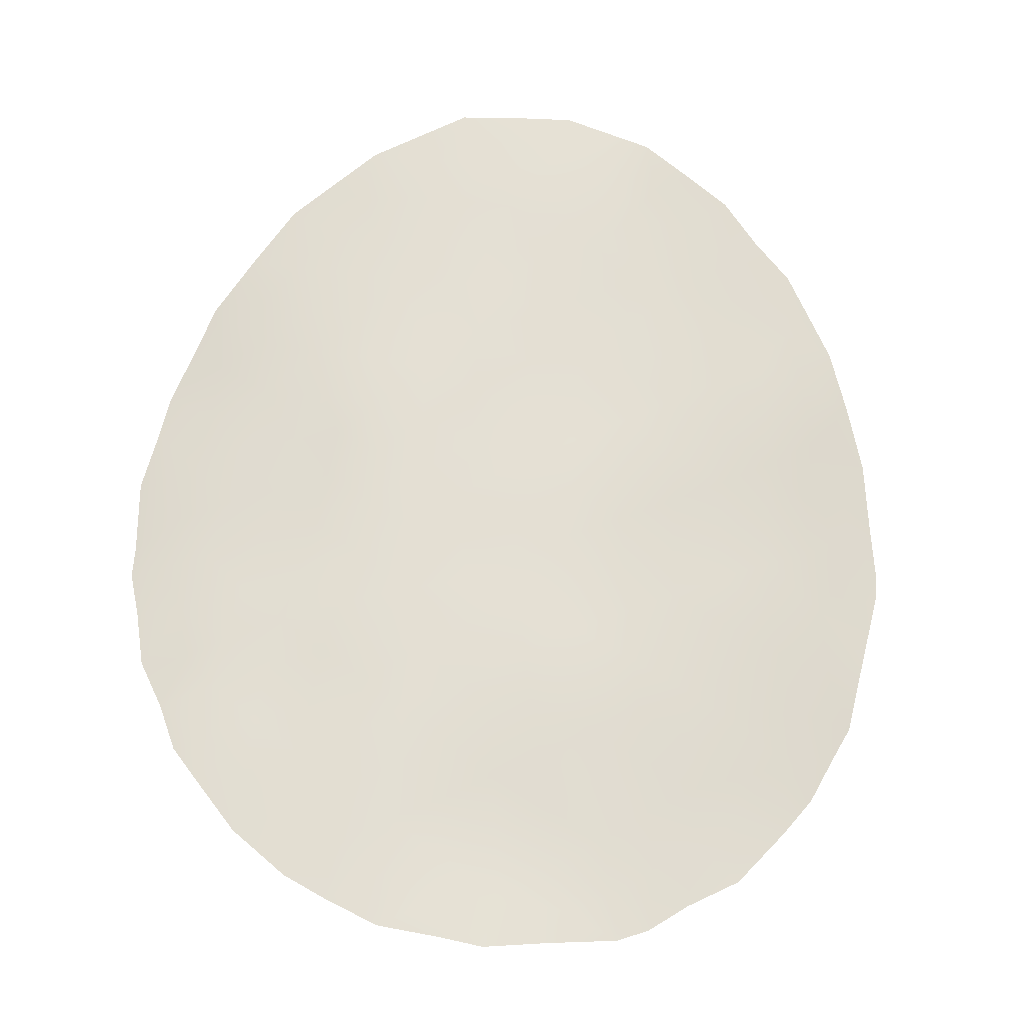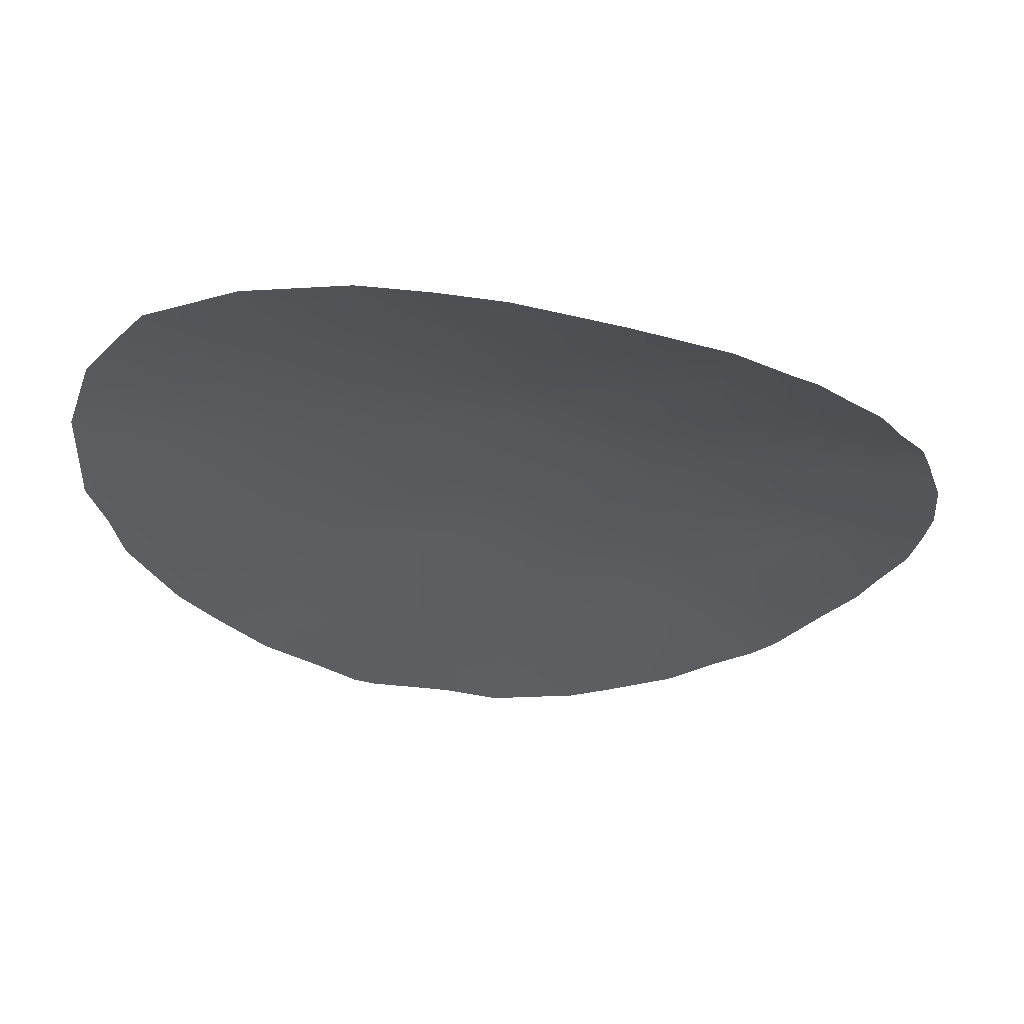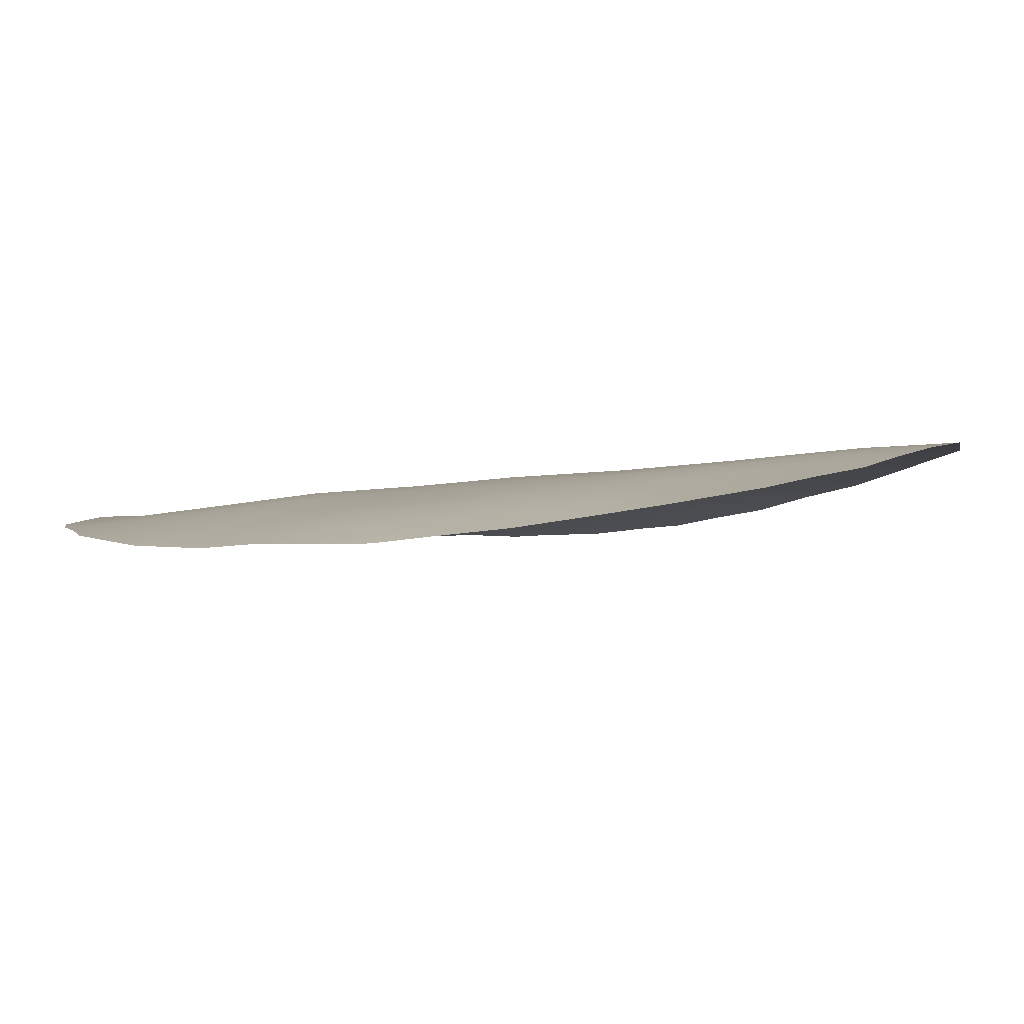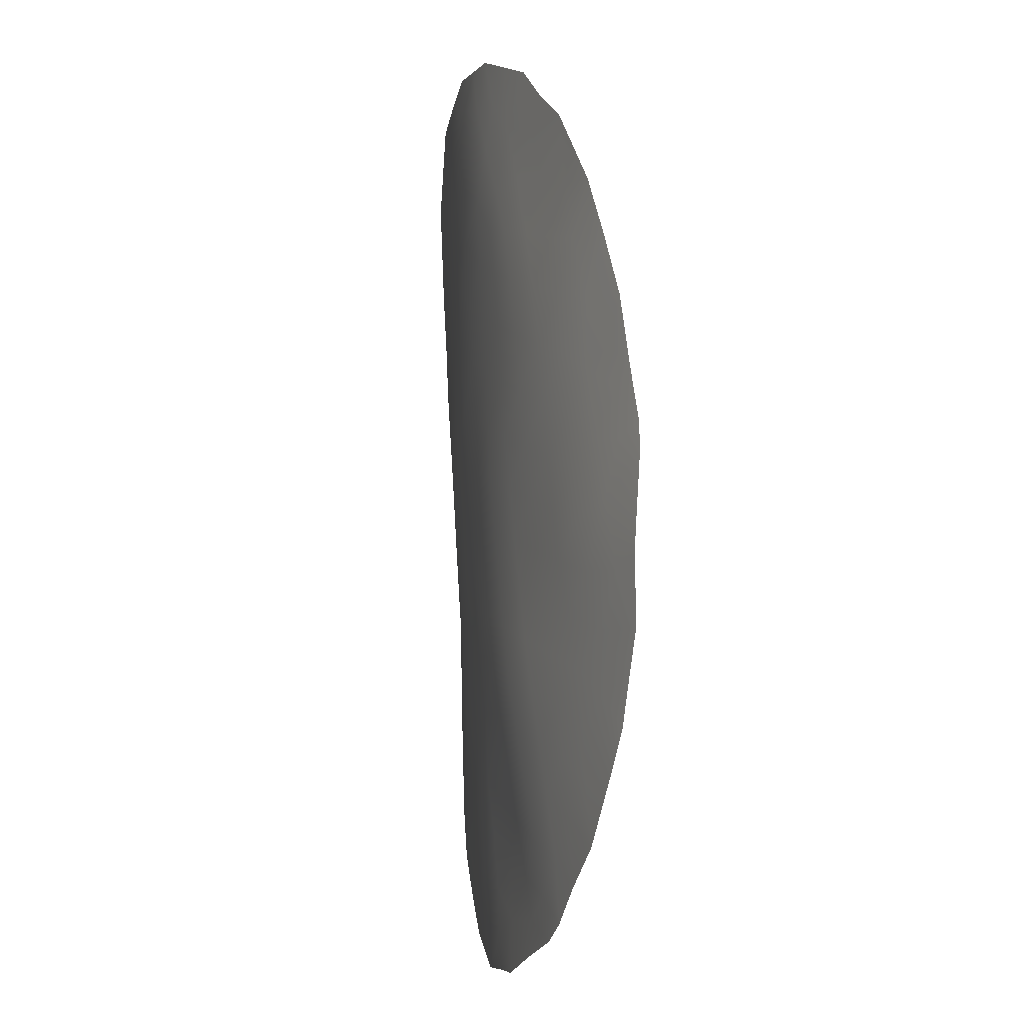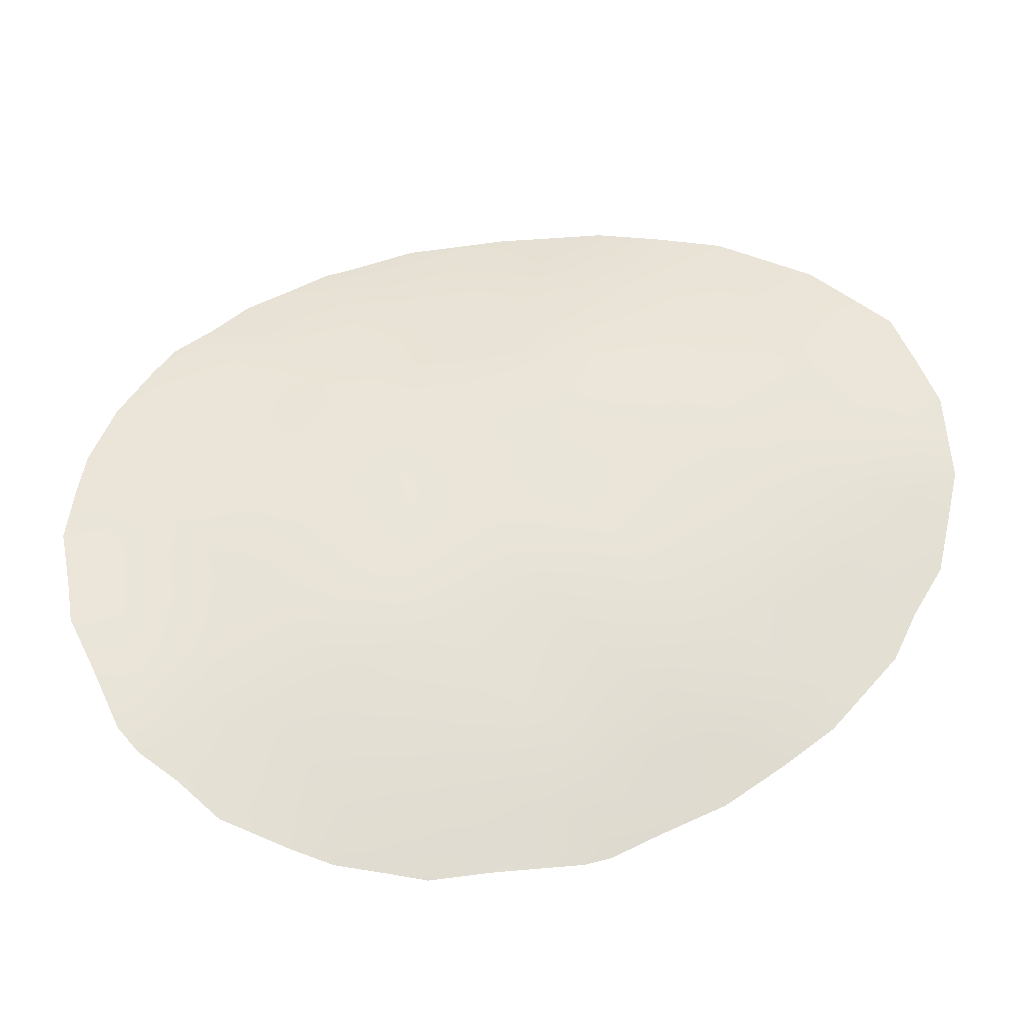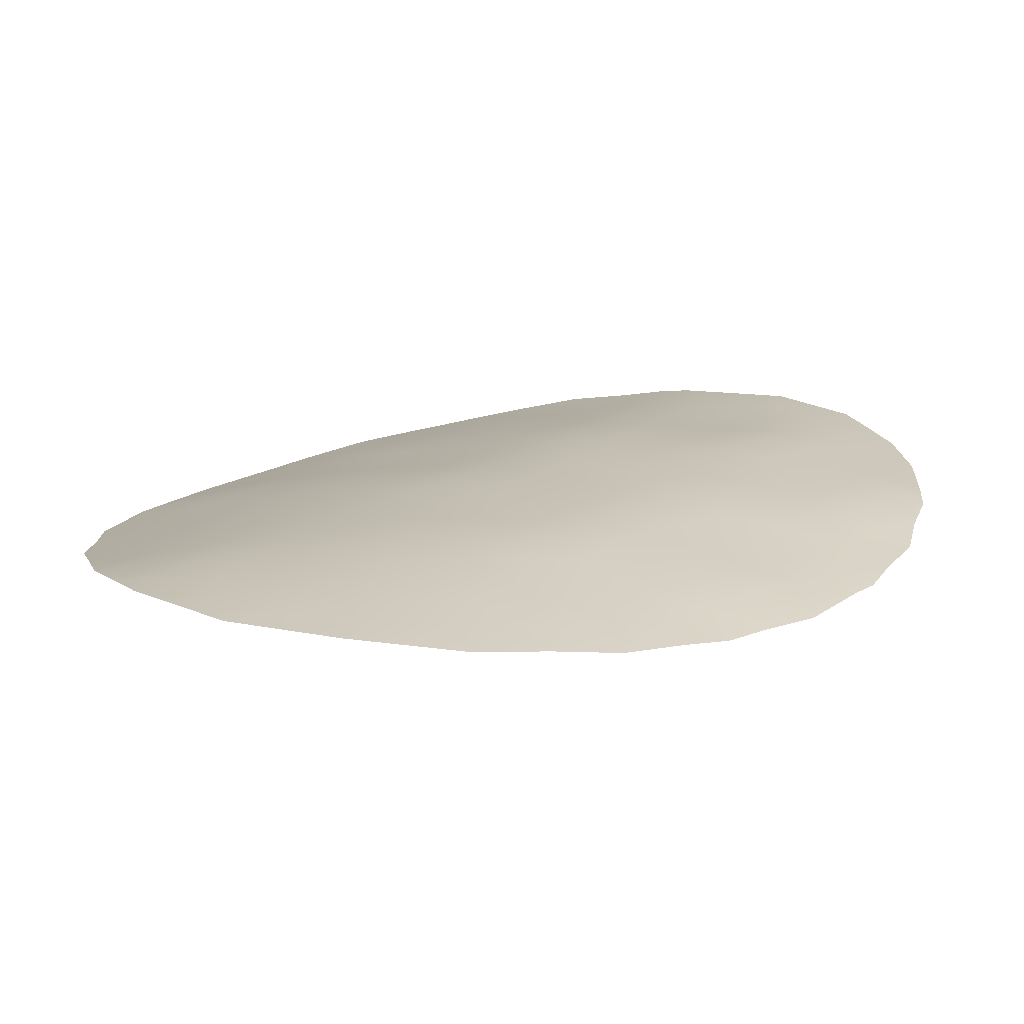
<metadata>
{"format":"obj","ext":"obj","renderer":"f3d","projection":"perspective","resolution":1024,"background":"white","views":[{"elev":63.6,"azim":-173.1,"up":"+Y"},{"elev":-24.5,"azim":61.6,"up":"+Y"},{"elev":-5.0,"azim":-71.5,"up":"+Y"},{"elev":-12.0,"azim":-97.5,"up":"+Z"},{"elev":51.8,"azim":-104.3,"up":"+Y"},{"elev":22.9,"azim":46.6,"up":"+Y"}]}
</metadata>
<code>
v 2.832 60.41 33.18
v 2.496 60.8 39.59
v -0.2546 60.99 41.43
v -4.084 59.8 27.55
v 1.137 60.77 36.02
v -4.389 60.22 35.96
v -4.154 60.35 38.03
v 3.177 60.28 29.43
v -5.22 59.74 30.53
v -6.981 59.29 31.49
v -1.765 60.29 30.15
v -1.062 60.47 31.98
v -0.2298 60.23 27.35
v -4.853 59.91 32.3
v -6.372 59.58 33.33
v 3.117 60.34 31.26
v -2.82 60.37 33.05
v -2.607 60.49 34.83
v -2.024 60.08 28.31
v -7.78 59.14 34.35
v 4.57 60.16 32.48
v -2.457 60.67 38.84
v -0.519 60.81 37.75
v -5.427 59.57 28.72
v -5.512 59.98 39.33
v 1.685 60.79 37.82
v -3.204 60.26 31.28
v -2.204 60.84 41.04
v 0.6046 60.9 39.59
v -2.511 60.56 36.82
v -4.553 60.05 34.07
v 1.461 60.37 30.22
v 1.215 60.52 32.08
v 2.524 60.56 35.19
v 1.497 60.26 28.26
v -6.045 59.82 37.2
v -3.622 60.03 29.46
v 4.312 60.31 34.53
v -0.1854 60.36 29.28
v -6.235 59.67 35.15
v 3.607 60.6 37.96
v -0.6889 60.67 35.52
v -0.2054 60.41 30.33
v 0.9795 60.65 34.07
v -6.93 59.24 30.47
v -3.591 60.52 39.84
v -0.7557 60.55 33.5
v 0.3204 61.02 42.37
v 1.924 60.95 41.33
v -2.057 60.06 26.35
v -0.7488 60.98 42.51
v -1.709 60.93 42.62
v -8.385 58.92 34.02
v -8.372 58.92 34.49
v -3.263 60.68 42.35
v 2.41 60.19 27.81
v 1.413 60.19 27.13
v -4.105 60.45 41.92
v 3.21 60.23 28.64
v 3.681 60.19 29.14
v -4.9 60.21 41.51
v -6.253 59.35 28.2
v -5.417 59.51 27.62
v -3.069 59.91 26.58
v -4.276 59.73 26.82
v -6.997 59.17 29.24
v 4.479 60.42 37.81
v 3.917 60.6 38.84
v -8.218 58.97 32.76
v 4.067 60.14 29.91
v -5.569 60.01 40.81
v -7.189 59.49 38.78
v 3.302 60.74 39.94
v 5.076 60.05 32.36
v 4.817 60.08 31.61
v 5.096 60.06 32.85
v 5.251 60.09 34.14
v 5.098 60.16 35.19
v -6.261 59.8 40.21
v -7.987 59.13 36.61
v 0.6697 60.19 26.82
v -0.2586 60.18 26.47
v 4.56 60.07 30.69
v -8.173 58.97 32.45
v -8.036 58.94 31.39
v -4.787 59.63 27.08
v -7.428 59.05 29.92
v 5.012 60.19 35.94
v 0.7582 60.97 41.33
v 1.112 60.99 41.86
v -1.13 60.16 27.83
v -2.209 60.05 27.26
v -1.11 60.15 26.98
v 3.4 60.45 34.92
v -5.244 60.01 36.55
v -4.297 60.28 37
v -5.093 60.09 37.6
v -5.861 59.62 31.91
v -5.645 59.74 32.8
v -6.632 59.46 32.5
v -4.684 59.98 33.18
v -3.846 60.14 32.69
v -3.698 60.21 33.56
v -2.688 60.43 33.91
v -3.587 60.27 34.46
v 3.764 60.27 32.82
v 3.007 60.37 32.21
v 4.016 60.21 31.72
v 1.376 60.78 36.94
v 0.6399 60.8 37.79
v 0.3566 60.79 36.83
v -1.483 60.81 39.49
v -1.575 60.73 38.31
v -0.8124 60.83 38.78
v -1.861 60.19 29.3
v -2.629 60.17 29.84
v -2.841 60.06 28.88
v -0.8032 60.91 40.5
v -1.682 60.85 40.47
v -4.03 60.08 31.8
v -2.996 60.32 32.18
v -5.489 59.81 33.69
v -6.148 59.44 30.08
v -6.065 59.52 31
v 1.079 60.85 38.69
v 0.07504 60.86 38.7
v -2.486 60.8 42.48
v -2.76 60.77 41.68
v -4.845 60.16 38.63
v -5.779 59.9 38.25
v -3.283 60.51 38.4
v -3.371 60.45 37.43
v -2.484 60.61 37.83
v -7.341 59.27 33.51
v 3.576 60.36 33.84
v -3.518 60.57 41.46
v -4.163 60.39 40.75
v -3.134 60.65 40.74
v -1.657 60.53 34.2
v -0.7045 60.61 34.49
v -1.627 60.58 35.18
v -0.3729 60.88 39.61
v -6.338 59.61 34.19
v -2.544 60.73 39.94
v -0.6295 60.73 36.58
v 0.2222 60.72 35.8
v 0.6453 60.31 28.77
v 1.499 60.31 29.26
v 0.638 60.36 29.76
v 0.188 60.94 40.49
v 1.186 60.93 40.44
v -6.18 59.74 36.16
v -5.32 59.94 35.55
v -5.047 59.82 31.41
v -4.221 60 30.91
v -1.003 60.33 29.79
v -1.212 60.38 30.88
v 2.179 60.43 31.67
v 1.378 60.44 31.15
v 2.297 60.35 30.74
v -0.2538 60.47 31.36
v 0.5744 60.49 31.54
v -4.764 59.68 28.09
v -4.399 59.89 30.02
v -3.413 60.15 30.38
v -4.574 59.79 29.11
v -3.862 59.91 28.48
v -3.381 59.88 27.18
v 1.05 60.59 33.07
v 0.1437 60.61 33.72
v 0.02728 60.53 32.5
v -2.379 60.28 30.73
v -2.12 60.37 31.63
v -1.939 60.42 32.52
v -1.768 60.47 33.33
v -6.095 59.41 29.24
v 1.567 60.85 39.54
v 2.085 60.79 38.69
v 2.005 60.88 40.3
v 2.09 60.67 36.11
v 2.406 60.67 36.99
v -0.2165 60.29 28.29
v -1.022 60.51 32.78
v 2.358 60.32 29.79
v -5.333 59.65 29.67
v -3.443 60.39 36.4
v -3.511 60.35 35.4
v -2.556 60.53 35.81
v -4.462 60.13 34.99
v 0.9978 60.71 35.07
v 0.1516 60.67 34.77
v 2.029 60.46 32.62
v 1.883 60.53 33.57
v -3.088 59.93 27.91
v 1.739 60.66 35.37
v 2.677 60.49 34.16
v 2.388 60.27 28.84
v -6.68 59.64 37.95
v -7.6 59.31 37.73
v -7.002 59.49 36.85
v -1.061 60.22 28.79
v 2.618 60.84 40.63
v 4.453 60.23 33.46
v -3.163 60.57 39.2
v -3.937 60.42 38.96
v -6.704 59.65 39.53
v -6.352 59.73 39
v -7.776 59.16 35.2
v -8.201 59.01 35.37
v 1.794 60.6 34.52
v 0.647 60.24 27.76
v 3.419 60.58 37.15
v 2.713 60.69 37.85
v -5.389 59.86 34.6
v -1.594 60.62 36.2
v -1.557 60.68 37.25
v -1.342 60.12 26.41
v 3.828 60.21 30.82
v 3.192 60.31 30.34
v -7.592 59.15 32.32
v 4.16 60.35 35.58
v -7.764 58.99 30.75
v 4.175 60.4 36.62
v 4.764 60.3 36.77
v -4.544 60.25 39.61
v -1.26 60.91 41.35
v -5.166 60.11 40.37
v 3.202 60.54 36.11
v -1.837 60.9 41.97
v 3.066 60.7 38.78
v 0.5603 60.43 30.74
v -6.885 59.47 35.71
v -7.637 59.23 35.9
v -7.071 59.38 34.56
f 89 49 90
f 91 92 93
f 228 94 221
f 95 96 97
f 98 99 100
f 101 102 103
f 104 105 103
f 106 107 108
f 109 110 111
f 112 113 114
f 115 116 117
f 120 121 102
f 99 101 122
f 20 54 53
f 123 124 45
f 125 126 110
f 229 127 128
f 97 129 130
f 131 132 133
f 135 106 203
f 35 57 56
f 137 136 58
f 137 138 136
f 8 59 60
f 137 58 61
f 139 140 141
f 142 114 126
f 119 144 112
f 111 145 146
f 147 148 149
f 150 151 89
f 95 152 153
f 98 124 154
f 155 120 154
f 156 43 157
f 158 159 160
f 171 161 162
f 86 163 63
f 155 164 165
f 166 163 167
f 169 170 171
f 172 157 173
f 174 121 173
f 175 139 104
f 24 176 62
f 177 125 178
f 177 179 151
f 118 142 150
f 180 181 109
f 220 134 69
f 147 182 211
f 183 175 174
f 219 160 184
f 134 220 100
f 176 185 123
f 8 60 70
f 186 187 188
f 189 105 187
f 190 146 191
f 192 193 169
f 192 158 107
f 194 168 92
f 195 34 180
f 135 94 196
f 8 197 59
f 198 199 200
f 182 201 91
f 49 179 202
f 21 108 75
f 38 203 77
f 117 167 194
f 172 165 116
f 38 77 78
f 204 205 131
f 25 79 207
f 130 207 198
f 210 193 196
f 210 195 190
f 35 211 57
f 234 232 208
f 212 213 181
f 230 178 213
f 143 122 214
f 152 200 232
f 141 215 188
f 145 216 215
f 153 214 189
f 201 156 115
f 164 185 166
f 13 82 81
f 197 184 148
f 74 21 75
f 16 219 218
f 191 140 170
f 231 43 149
f 162 231 159
f 230 41 68
f 10 220 85
f 4 163 86
f 21 74 76
f 132 96 186
f 212 228 223
f 220 69 84
f 45 87 66
f 4 86 65
f 133 216 113
f 46 144 138
f 225 129 205
f 225 137 227
f 3 89 48
f 90 48 89
f 13 91 93
f 91 19 92
f 92 50 93
f 93 50 217
f 228 34 94
f 221 94 38
f 36 95 97
f 95 6 96
f 97 96 7
f 10 98 100
f 98 14 99
f 100 99 15
f 31 101 103
f 101 14 102
f 103 102 17
f 17 104 103
f 104 18 105
f 103 105 31
f 21 106 108
f 106 1 107
f 108 107 16
f 5 109 111
f 109 26 110
f 111 110 23
f 112 22 113
f 114 113 23
f 19 115 117
f 115 11 116
f 117 116 37
f 112 118 119
f 118 3 226
f 119 226 28
f 226 51 229
f 14 120 102
f 120 27 121
f 102 121 17
f 15 99 122
f 99 14 101
f 122 101 31
f 123 9 124
f 222 45 10
f 26 125 110
f 125 29 126
f 110 126 23
f 28 229 128
f 229 52 127
f 128 127 55
f 36 97 130
f 97 7 129
f 130 129 25
f 22 131 133
f 131 7 132
f 133 132 30
f 134 20 53
f 38 135 203
f 135 1 106
f 203 106 21
f 136 138 128
f 136 128 55
f 136 55 58
f 137 46 138
f 128 138 28
f 3 48 51
f 51 226 3
f 18 139 141
f 139 47 140
f 141 140 42
f 29 142 126
f 142 112 114
f 126 114 23
f 15 143 134
f 143 40 234
f 134 143 234
f 119 28 144
f 112 144 22
f 5 111 146
f 111 23 145
f 146 145 42
f 39 147 149
f 147 35 148
f 149 148 32
f 3 150 89
f 150 29 151
f 89 151 49
f 6 95 153
f 95 36 152
f 153 152 40
f 14 98 154
f 98 10 124
f 154 124 9
f 9 155 154
f 155 27 120
f 154 120 14
f 11 156 157
f 156 39 43
f 16 158 160
f 158 33 159
f 160 159 32
f 33 171 162
f 171 12 161
f 62 63 24
f 163 24 63
f 27 155 165
f 155 9 164
f 165 164 37
f 37 166 167
f 166 24 163
f 167 163 4
f 4 65 168
f 64 168 65
f 33 169 171
f 169 44 170
f 171 170 47
f 27 172 173
f 172 11 157
f 173 157 12
f 12 174 173
f 174 17 121
f 173 121 27
f 17 175 104
f 175 47 139
f 104 139 18
f 66 176 123
f 176 66 62
f 68 41 67
f 2 177 178
f 177 29 125
f 178 125 26
f 29 177 151
f 177 2 179
f 151 179 49
f 3 118 150
f 118 112 142
f 150 142 29
f 5 180 109
f 180 228 181
f 109 181 26
f 134 53 69
f 35 147 211
f 147 39 182
f 211 182 13
f 12 183 174
f 183 47 175
f 174 175 17
f 8 219 184
f 219 16 160
f 184 160 32
f 15 134 100
f 100 220 10
f 45 66 123
f 176 24 185
f 123 185 9
f 30 186 188
f 186 6 187
f 188 187 18
f 6 189 187
f 189 31 105
f 187 105 18
f 44 190 191
f 190 5 146
f 191 146 42
f 33 192 169
f 192 1 193
f 169 193 44
f 1 192 107
f 192 33 158
f 107 158 16
f 19 194 92
f 194 4 168
f 92 168 64
f 92 64 50
f 5 195 180
f 180 34 228
f 1 135 196
f 135 38 94
f 196 94 34
f 56 197 35
f 197 56 59
f 36 198 200
f 198 72 199
f 200 199 80
f 13 182 91
f 182 39 201
f 91 201 19
f 2 73 202
f 202 179 2
f 76 203 21
f 203 76 77
f 19 117 194
f 117 37 167
f 194 167 4
f 11 172 116
f 172 27 165
f 116 165 37
f 22 204 131
f 204 46 205
f 131 205 7
f 61 227 137
f 227 79 25
f 79 227 71
f 207 79 206
f 207 206 72
f 36 130 198
f 130 25 207
f 198 207 72
f 20 208 54
f 209 54 208
f 34 210 196
f 210 44 193
f 196 193 1
f 44 210 190
f 210 34 195
f 190 195 5
f 81 211 13
f 211 81 57
f 20 234 208
f 234 40 232
f 228 212 181
f 212 41 213
f 181 213 26
f 41 230 213
f 230 2 178
f 213 178 26
f 40 143 214
f 143 15 122
f 214 122 31
f 152 36 200
f 233 200 80
f 18 141 188
f 141 42 215
f 188 215 30
f 42 145 215
f 145 23 216
f 215 216 30
f 13 93 82
f 217 82 93
f 6 153 189
f 153 40 214
f 189 214 31
f 19 201 115
f 201 39 156
f 115 156 11
f 37 164 166
f 164 9 185
f 166 185 24
f 35 197 148
f 197 8 184
f 148 184 32
f 108 16 218
f 108 218 83
f 108 83 75
f 70 219 8
f 219 70 218
f 83 218 70
f 44 191 170
f 191 42 140
f 170 140 47
f 32 231 149
f 149 43 39
f 157 43 161
f 157 161 12
f 33 162 159
f 162 161 231
f 159 231 32
f 2 230 73
f 220 84 85
f 30 132 186
f 132 7 96
f 186 96 6
f 78 221 38
f 221 88 223
f 88 221 78
f 171 47 183
f 171 183 12
f 85 222 10
f 222 87 45
f 22 133 113
f 133 30 216
f 113 216 23
f 67 41 212
f 224 223 88
f 224 67 223
f 46 204 144
f 204 22 144
f 138 144 28
f 46 225 205
f 225 25 129
f 205 129 7
f 25 225 227
f 225 46 137
f 118 226 119
f 227 61 71
f 228 221 223
f 226 229 28
f 52 229 51
f 230 68 73
f 67 212 223
f 231 161 43
f 45 124 10
f 208 233 209
f 232 200 233
f 208 232 233
f 40 152 232
f 233 80 209
f 134 234 20

</code>
